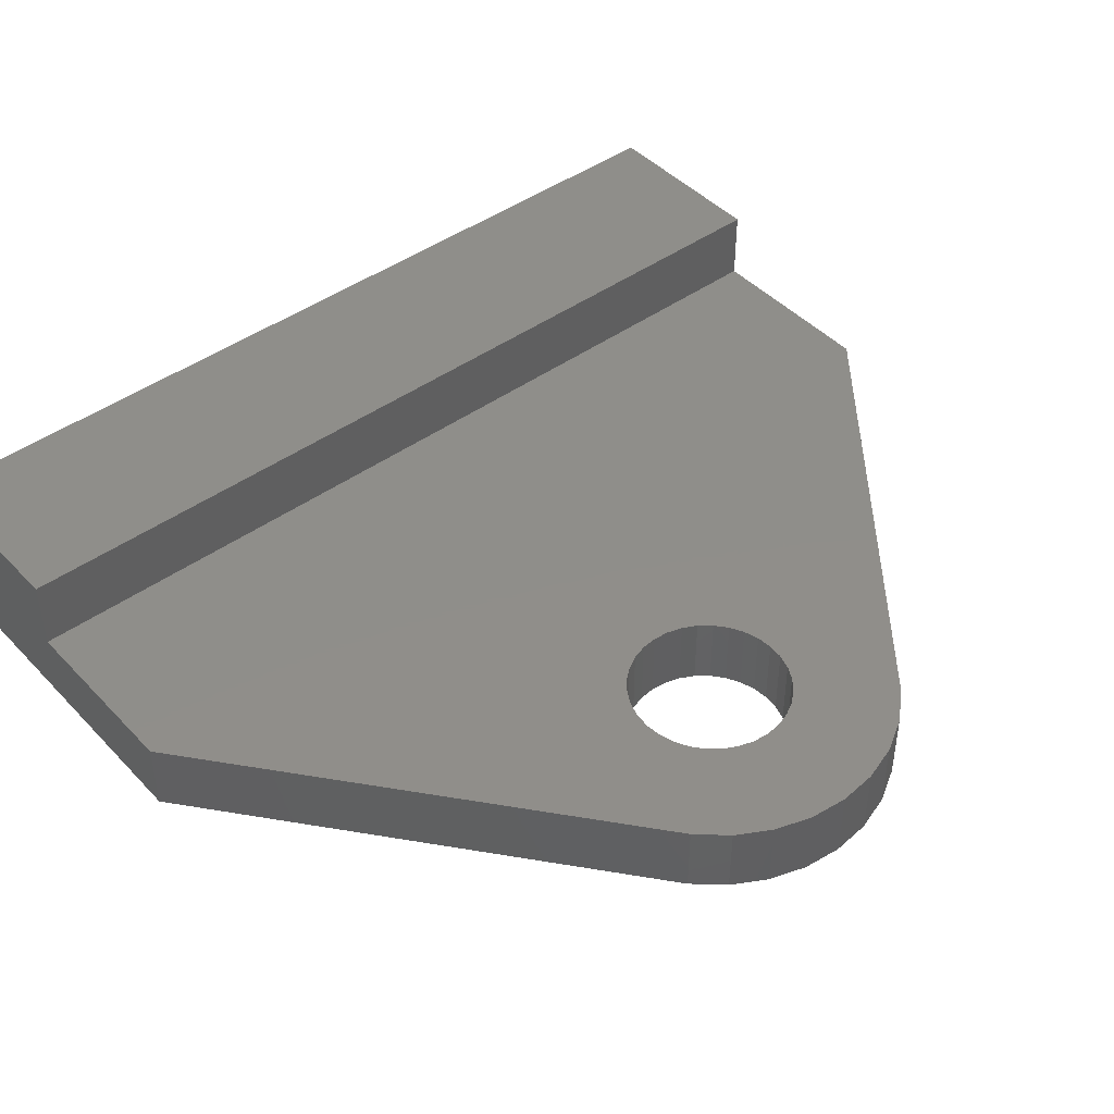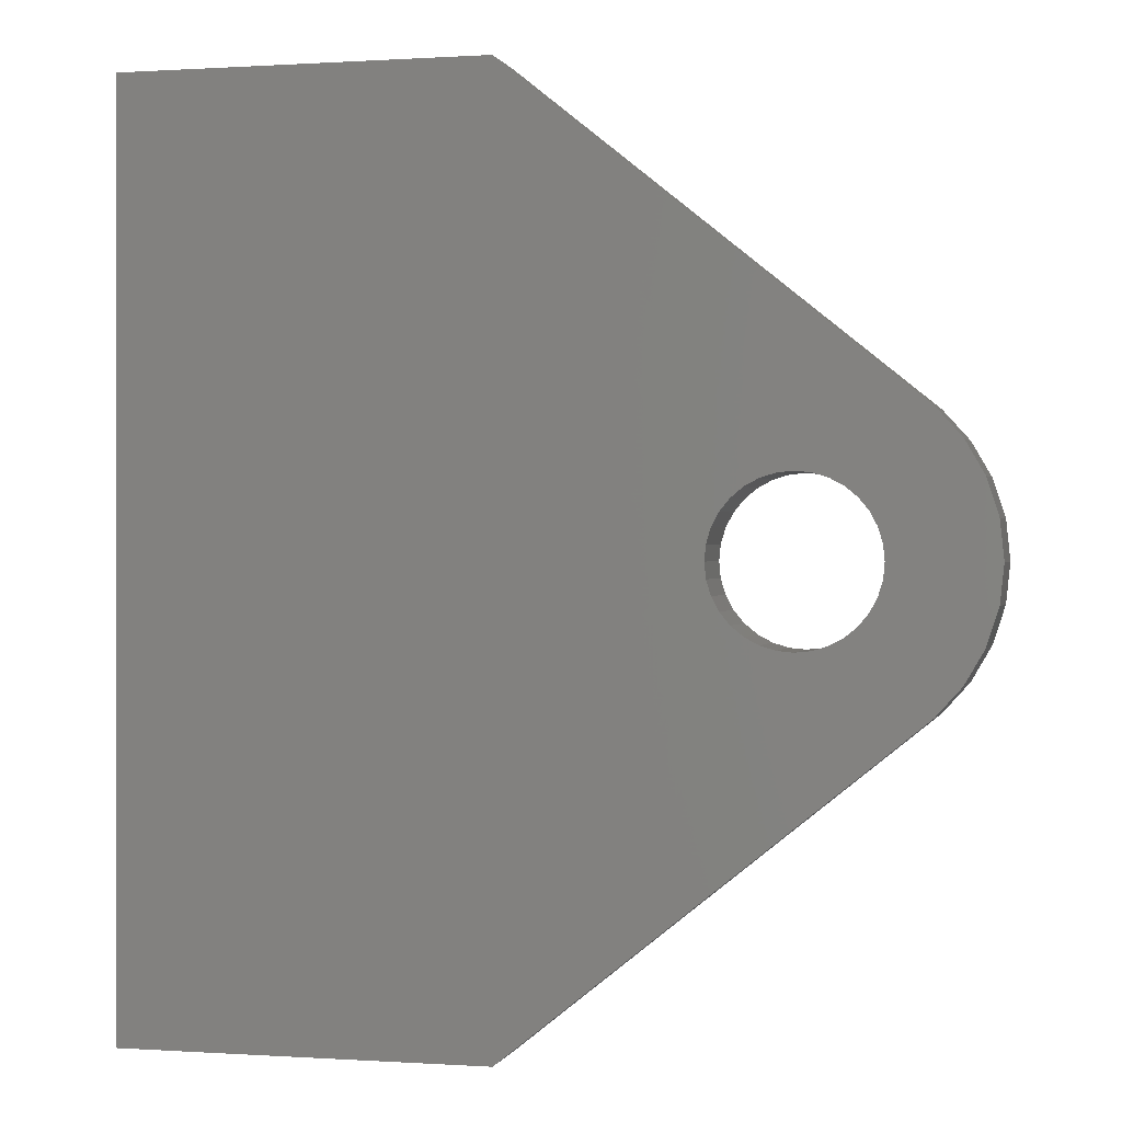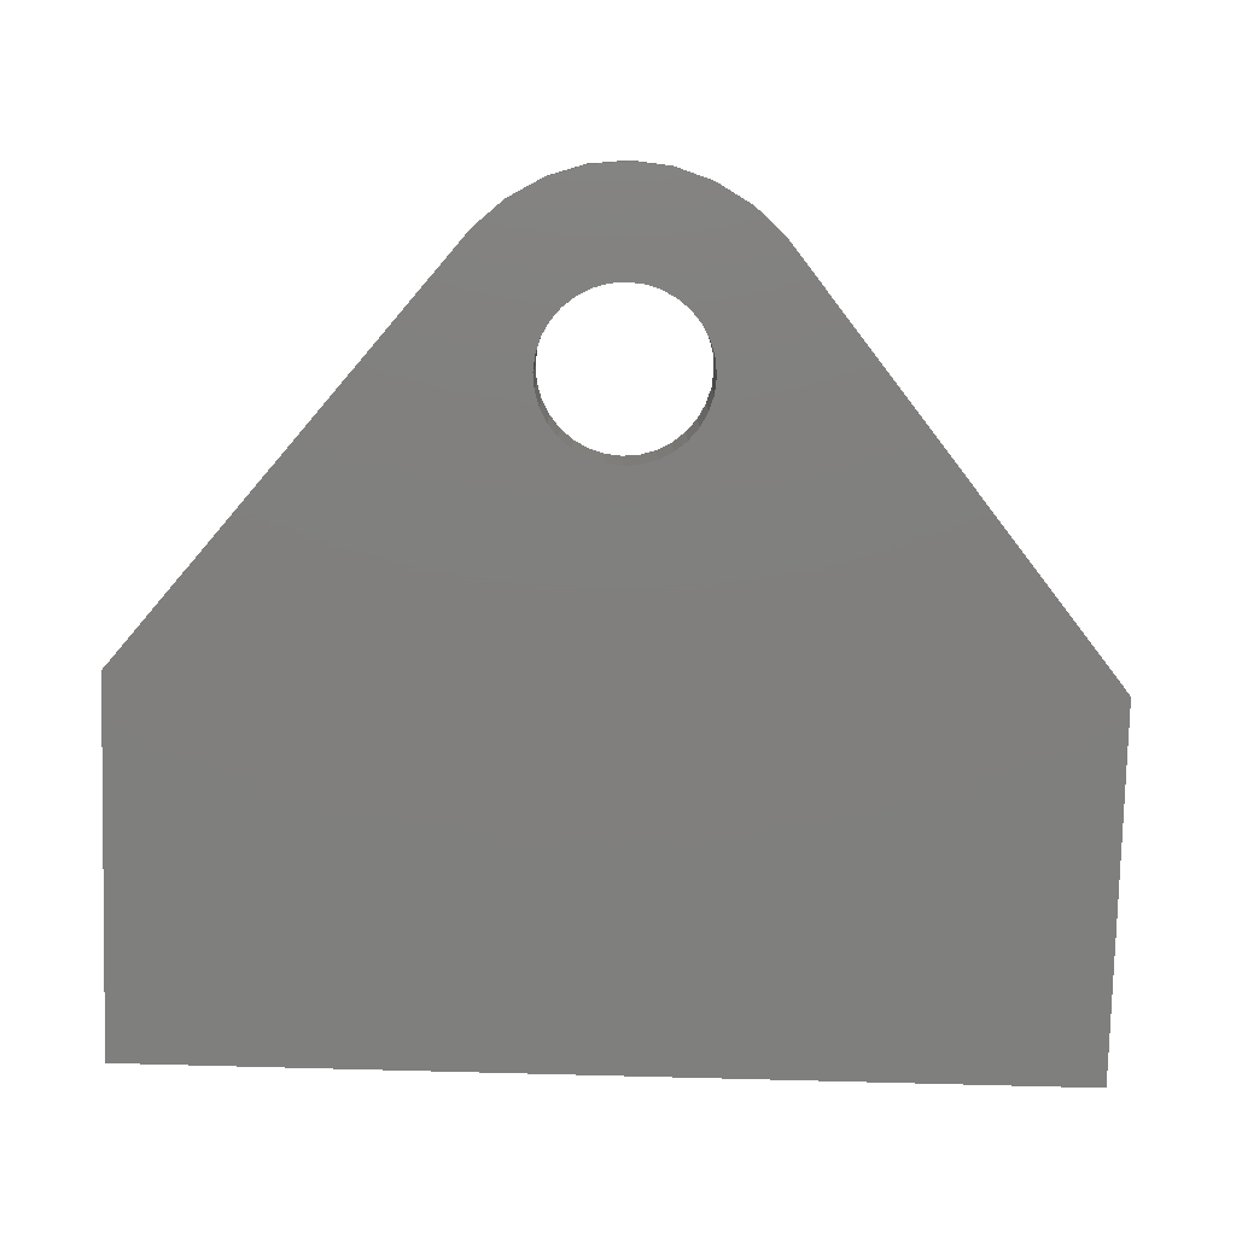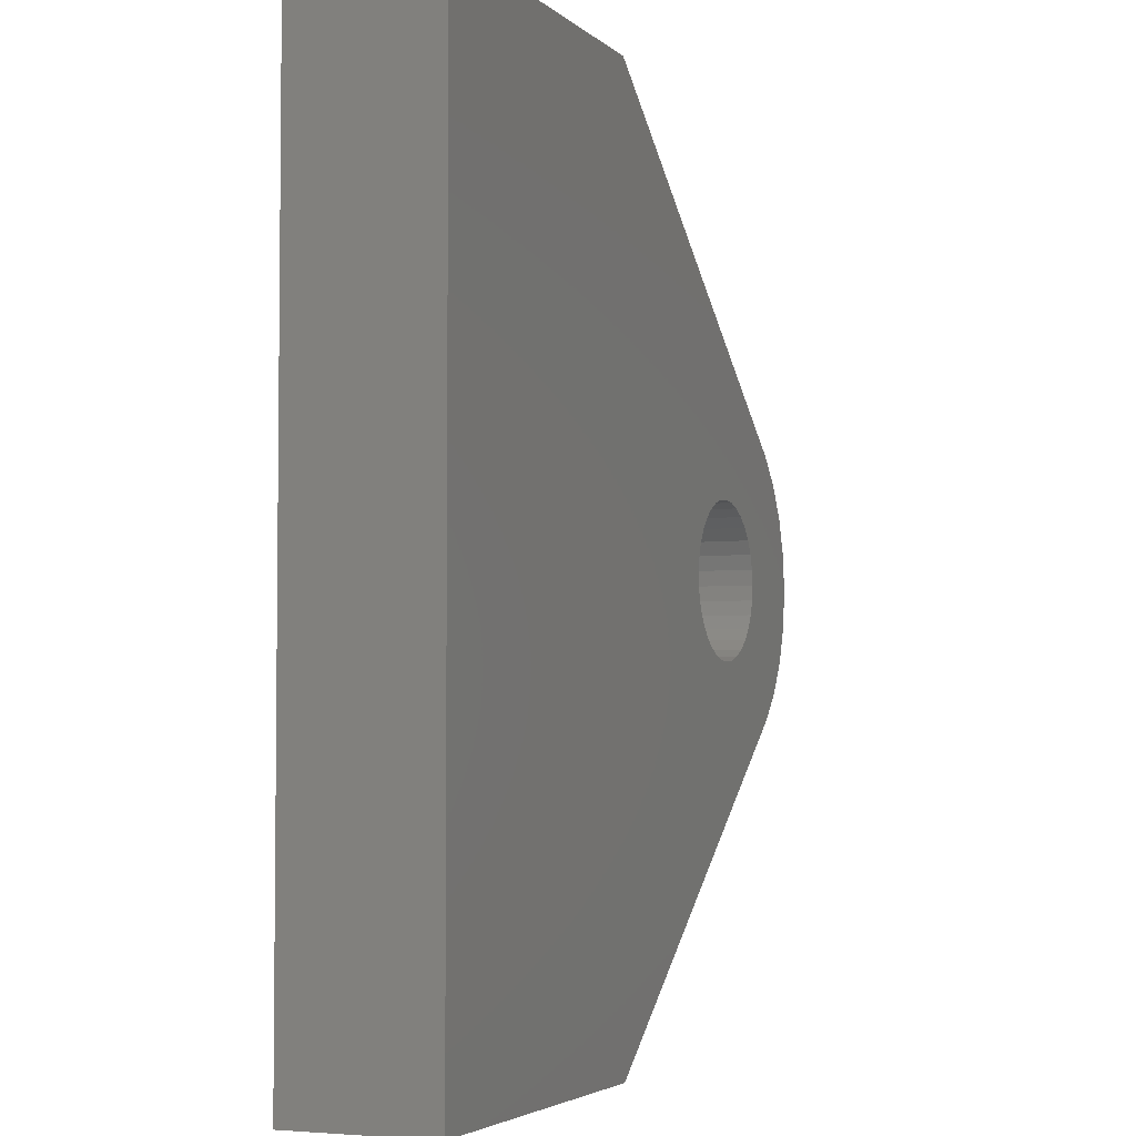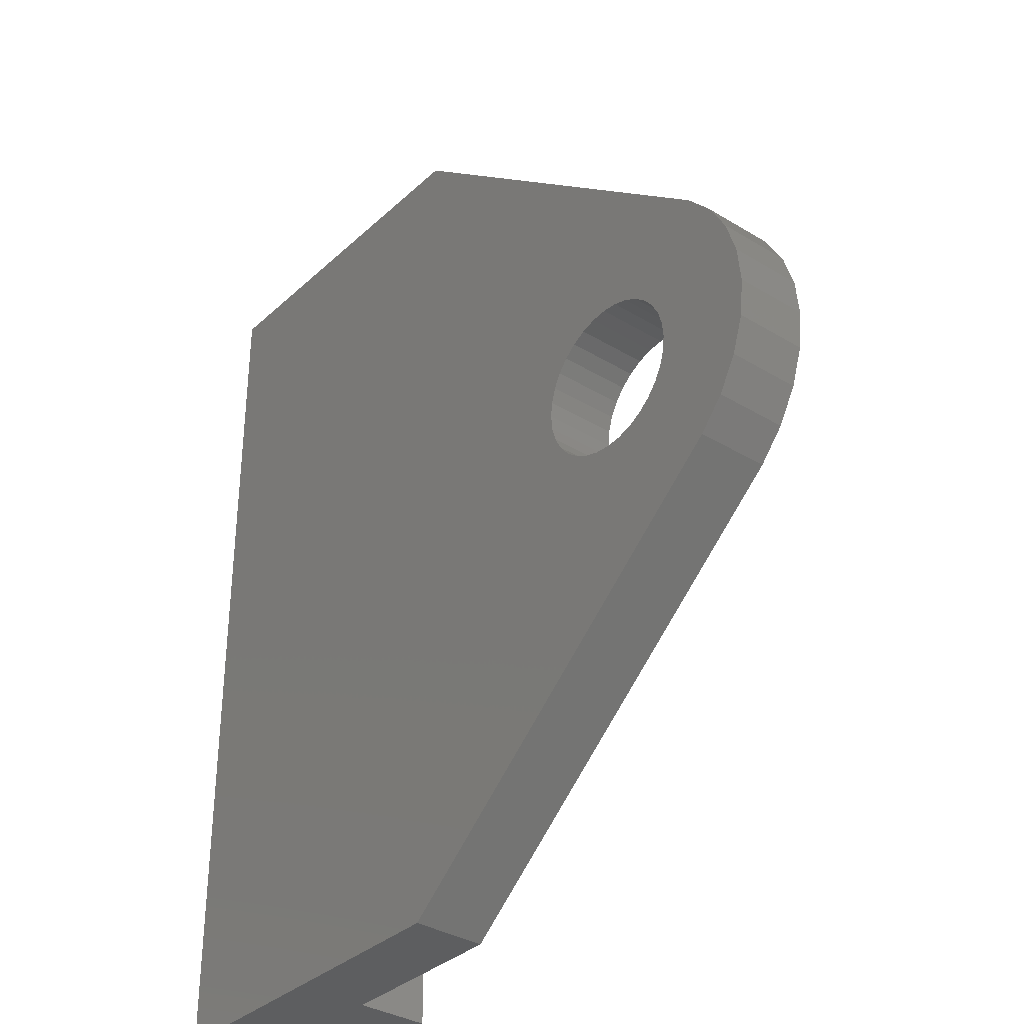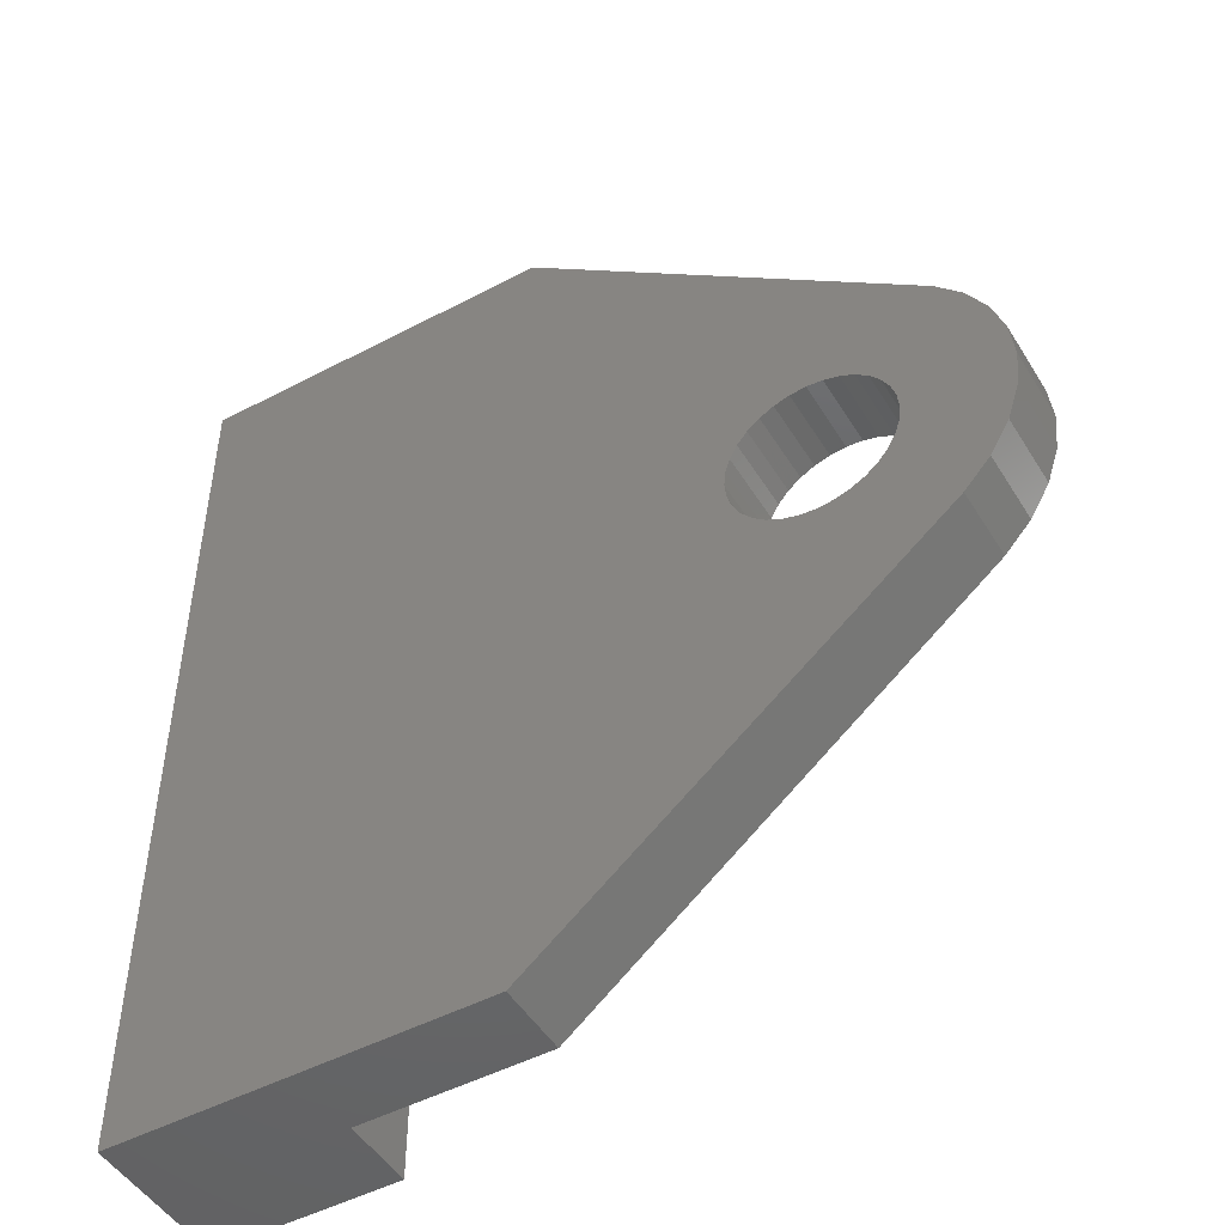
<metadata>
{"format":"stl","ext":"stl","renderer":"f3d","projection":"perspective","resolution":1024,"background":"white","views":[{"elev":44.7,"azim":-129.9,"up":"+Z"},{"elev":0.3,"azim":-166.1,"up":"+Y"},{"elev":-79.5,"azim":-91.5,"up":"+Z"},{"elev":-3.9,"azim":112.8,"up":"+Y"},{"elev":-34.5,"azim":-129.3,"up":"+Y"},{"elev":-48.7,"azim":-149.6,"up":"+Y"}]}
</metadata>
<code>
# stl→obj: 94 verts, 188 faces
v 15 25 0
v -6.691 7.431 4
v 15 25 4
v -6.691 7.431 0
v -9.135 4.067 0
v -8.09 5.878 4
v -8.09 5.878 0
v -9.135 4.067 4
v 4.287 -0.8527 0
v 35 -25 0
v 15 -25 0
v 4.371 0 0
v 35 25 0
v 4.287 0.8527 0
v 4.038 -1.673 0
v 3.634 -2.428 0
v 3.09 -3.09 0
v 2.428 -3.634 0
v 1.673 -4.038 0
v 0.8527 -4.287 0
v -6.691 -7.431 0
v 0 -4.371 0
v -0.8527 -4.287 0
v -1.673 -4.038 0
v -2.428 -3.634 0
v -3.634 -2.428 0
v -9.135 -4.067 0
v -4.038 -1.673 0
v -8.09 -5.878 0
v -3.09 -3.09 0
v 4.038 1.673 0
v 3.634 2.428 0
v 3.09 3.09 0
v 2.428 3.634 0
v 1.673 4.038 0
v 0.8527 4.287 0
v 0 4.371 0
v -0.8527 4.287 0
v -1.673 4.038 0
v -2.428 3.634 0
v -3.09 3.09 0
v -9.781 -2.079 0
v -3.634 2.428 0
v -4.038 1.673 0
v -9.781 2.079 0
v -4.287 0.8527 0
v -4.287 -0.8527 0
v -10 0 0
v -4.371 0 0
v 25 -25 4
v 25 25 8
v 25 25 4
v 25 -25 8
v 35 25 8
v 15 -25 4
v 35 -25 8
v -9.781 2.079 4
v -10 0 4
v -9.781 -2.079 4
v -6.691 -7.431 4
v 4.038 1.673 4
v 4.371 0 4
v 4.287 -0.8527 4
v 4.287 0.8527 4
v 3.634 2.428 4
v 3.09 3.09 4
v 2.428 3.634 4
v 1.673 4.038 4
v 0.8527 4.287 4
v 0 4.371 4
v -0.8527 4.287 4
v -1.673 4.038 4
v -2.428 3.634 4
v -3.634 2.428 4
v -4.038 1.673 4
v -3.09 3.09 4
v 4.038 -1.673 4
v 3.634 -2.428 4
v 3.09 -3.09 4
v 2.428 -3.634 4
v 1.673 -4.038 4
v 0.8527 -4.287 4
v 0 -4.371 4
v -0.8527 -4.287 4
v -1.673 -4.038 4
v -2.428 -3.634 4
v -3.09 -3.09 4
v -8.09 -5.878 4
v -3.634 -2.428 4
v -9.135 -4.067 4
v -4.038 -1.673 4
v -4.287 -0.8527 4
v -4.287 0.8527 4
v -4.371 0 4
f 1 2 3
f 2 1 4
f 5 6 7
f 6 5 8
f 9 10 11
f 10 12 13
f 14 13 12
f 10 9 12
f 11 15 9
f 11 16 15
f 11 17 16
f 11 18 17
f 11 19 18
f 11 20 19
f 21 20 11
f 20 21 22
f 22 21 23
f 23 21 24
f 24 21 25
f 26 27 28
f 27 26 29
f 30 29 26
f 29 30 21
f 25 21 30
f 13 14 1
f 31 1 14
f 32 1 31
f 33 1 32
f 34 1 33
f 35 1 34
f 36 1 35
f 4 36 37
f 4 37 38
f 4 38 39
f 4 39 40
f 4 40 41
f 42 28 27
f 36 4 1
f 7 41 43
f 5 43 44
f 45 44 46
f 28 42 47
f 48 47 42
f 41 7 4
f 47 48 49
f 43 5 7
f 49 48 46
f 44 45 5
f 46 48 45
f 7 2 4
f 2 7 6
f 50 51 52
f 51 50 53
f 54 52 51
f 13 52 54
f 1 52 13
f 52 1 3
f 55 11 50
f 50 56 53
f 10 50 11
f 50 10 56
f 45 8 5
f 8 45 57
f 48 57 45
f 57 48 58
f 42 58 48
f 58 42 59
f 21 55 60
f 55 21 11
f 61 52 3
f 52 62 50
f 63 50 62
f 52 64 62
f 52 61 64
f 3 65 61
f 3 66 65
f 3 67 66
f 3 68 67
f 3 69 68
f 2 69 3
f 69 2 70
f 70 2 71
f 71 2 72
f 72 2 73
f 74 8 75
f 8 74 6
f 76 6 74
f 6 76 2
f 73 2 76
f 77 50 63
f 50 77 55
f 78 55 77
f 79 55 78
f 80 55 79
f 81 55 80
f 82 55 81
f 60 82 83
f 60 83 84
f 60 84 85
f 60 85 86
f 60 86 87
f 57 75 8
f 82 60 55
f 88 87 89
f 90 89 91
f 59 91 92
f 75 57 93
f 58 93 57
f 87 88 60
f 93 58 94
f 89 90 88
f 94 58 92
f 91 59 90
f 92 58 59
f 21 88 29
f 88 21 60
f 29 90 27
f 90 29 88
f 27 59 42
f 59 27 90
f 51 56 54
f 56 51 53
f 56 13 54
f 13 56 10
f 12 64 14
f 64 12 62
f 94 46 93
f 46 94 49
f 37 69 70
f 69 37 36
f 22 84 83
f 84 22 23
f 32 66 33
f 66 32 65
f 14 61 31
f 61 14 64
f 41 73 76
f 73 41 40
f 39 71 72
f 71 39 38
f 17 80 79
f 80 17 18
f 31 65 32
f 65 31 61
f 35 67 68
f 67 35 34
f 36 68 69
f 68 36 35
f 34 66 67
f 66 34 33
f 75 43 74
f 43 75 44
f 74 41 76
f 41 74 43
f 93 44 75
f 44 93 46
f 40 72 73
f 72 40 39
f 38 70 71
f 70 38 37
f 20 83 82
f 83 20 22
f 18 81 80
f 81 18 19
f 25 87 86
f 87 25 30
f 23 85 84
f 85 23 24
f 89 28 91
f 28 89 26
f 87 26 89
f 26 87 30
f 92 49 94
f 49 92 47
f 19 82 81
f 82 19 20
f 16 77 15
f 77 16 78
f 17 78 16
f 78 17 79
f 15 63 9
f 63 15 77
f 24 86 85
f 86 24 25
f 91 47 92
f 47 91 28
f 9 62 12
f 62 9 63

</code>
